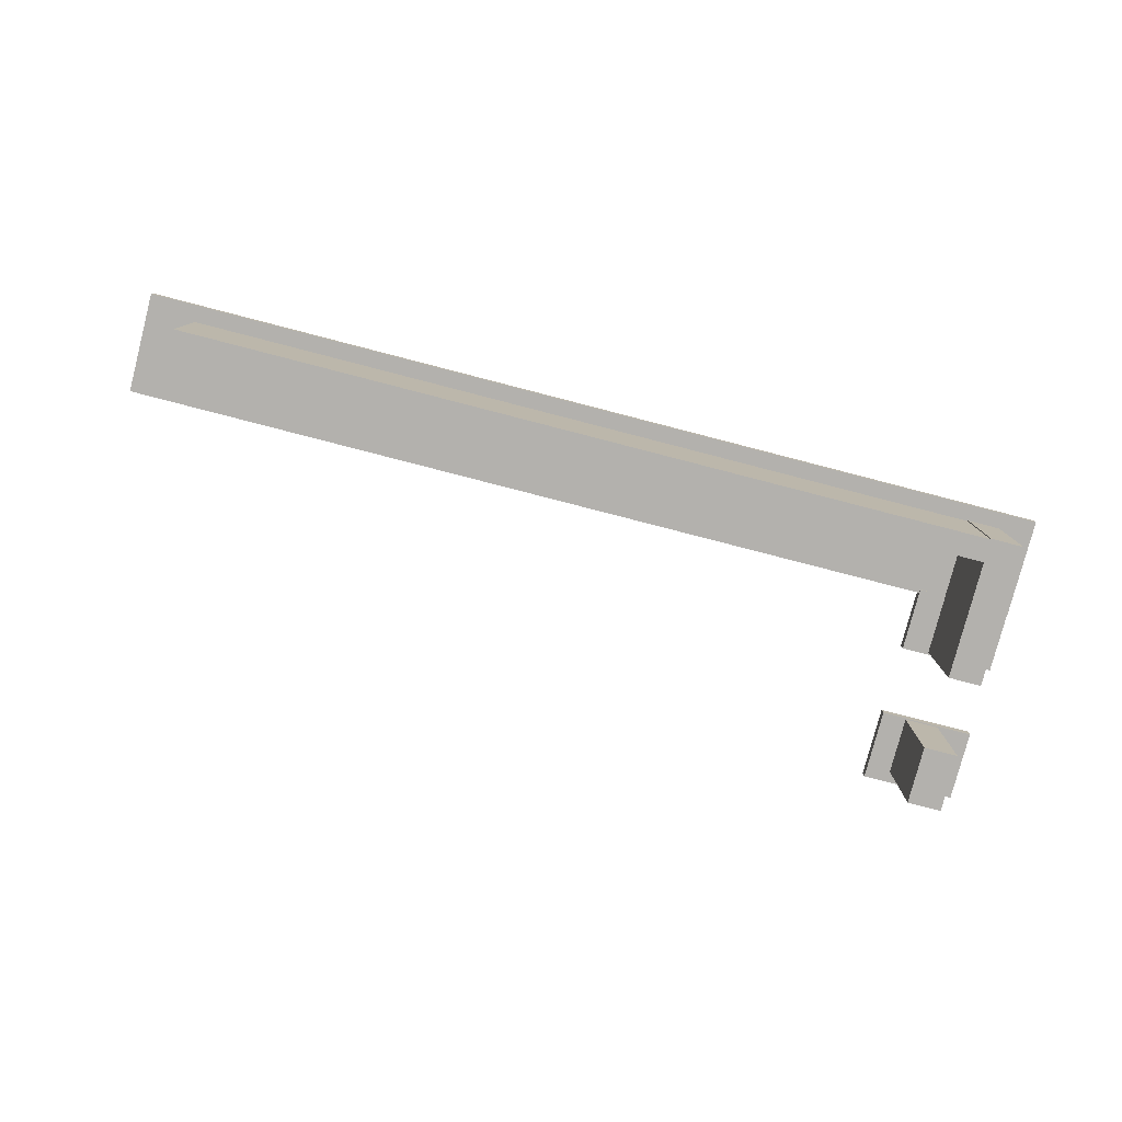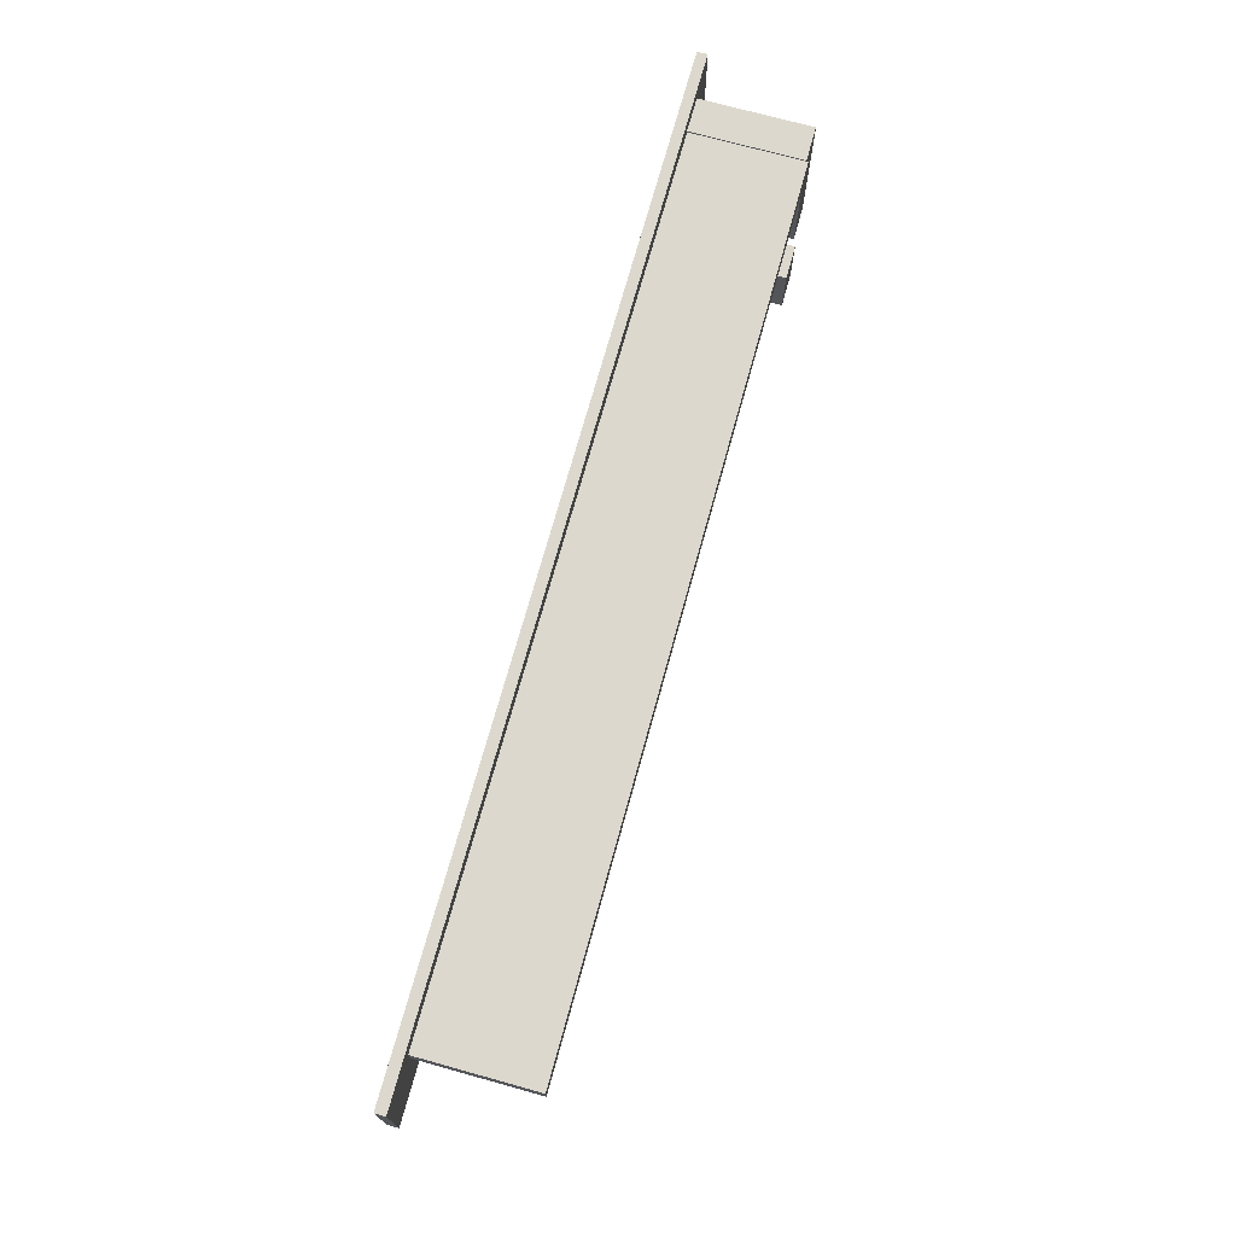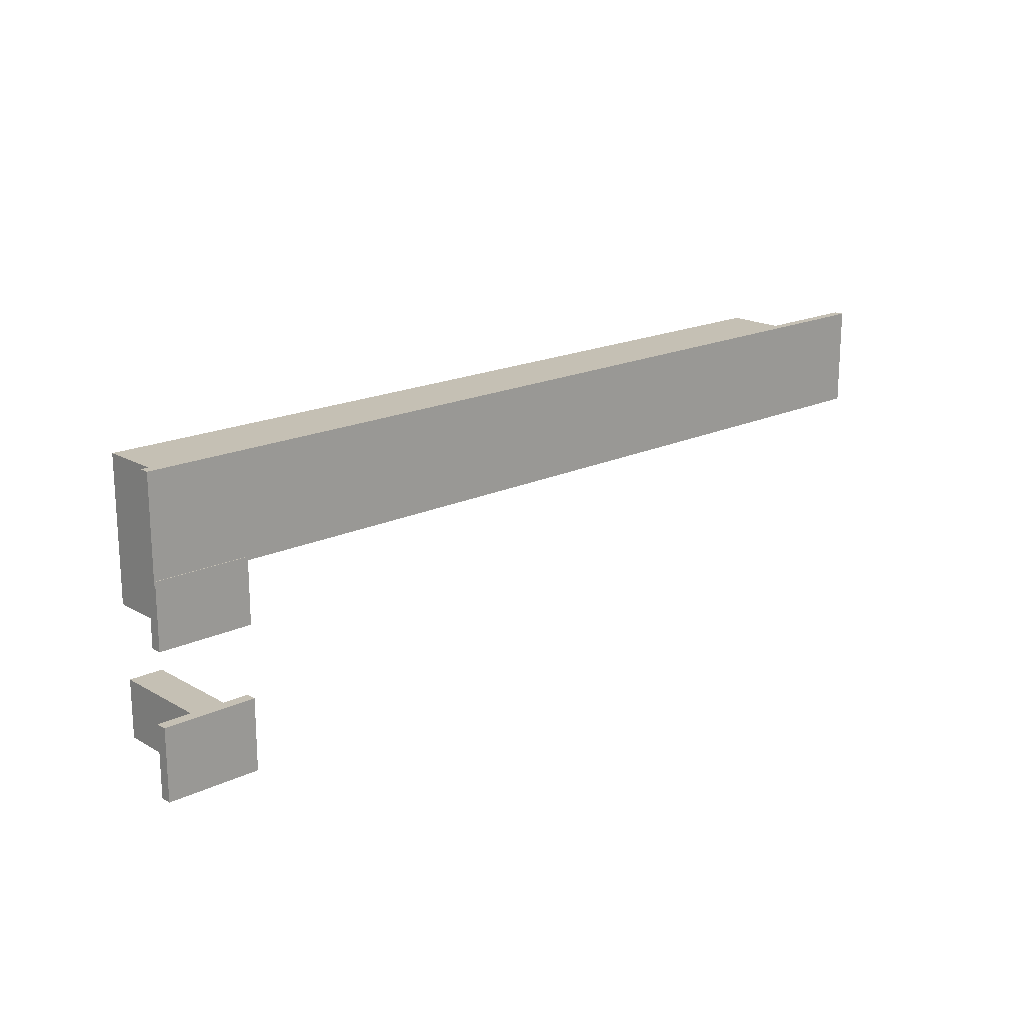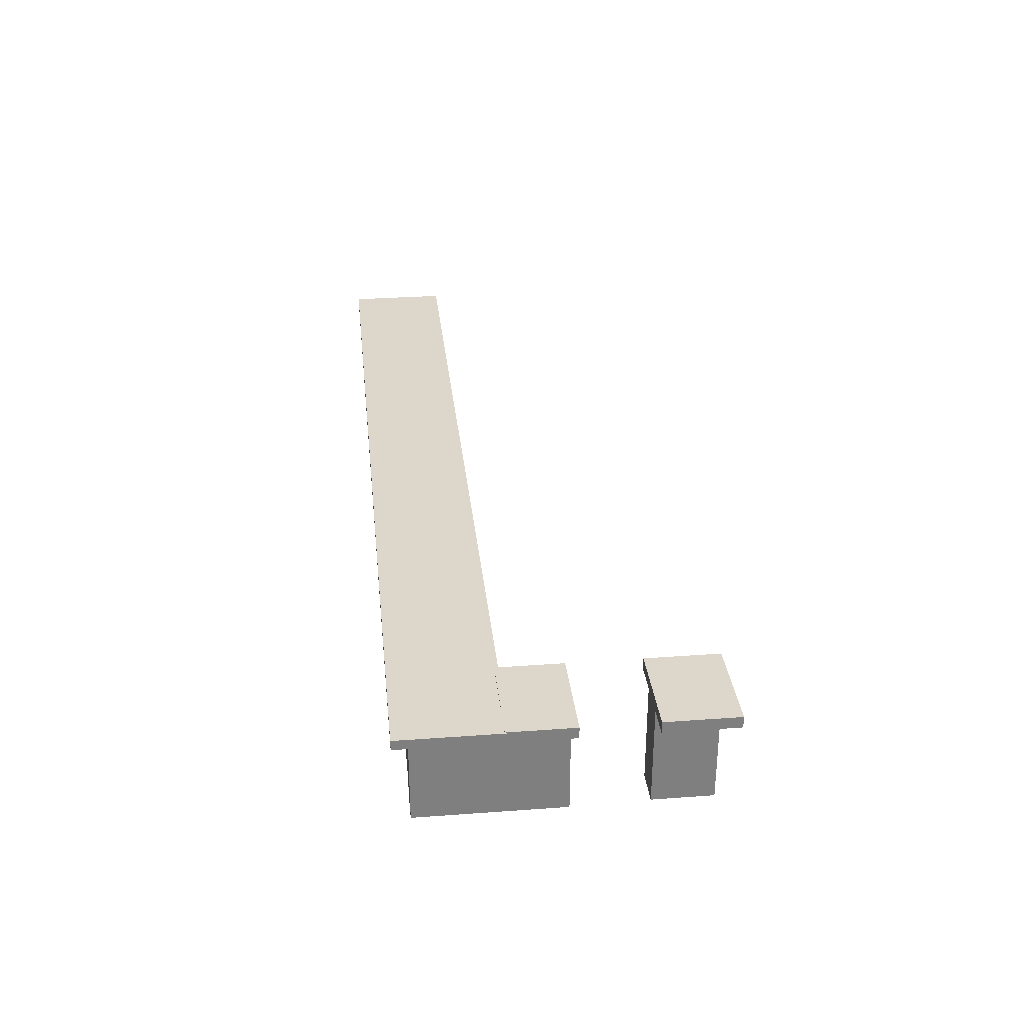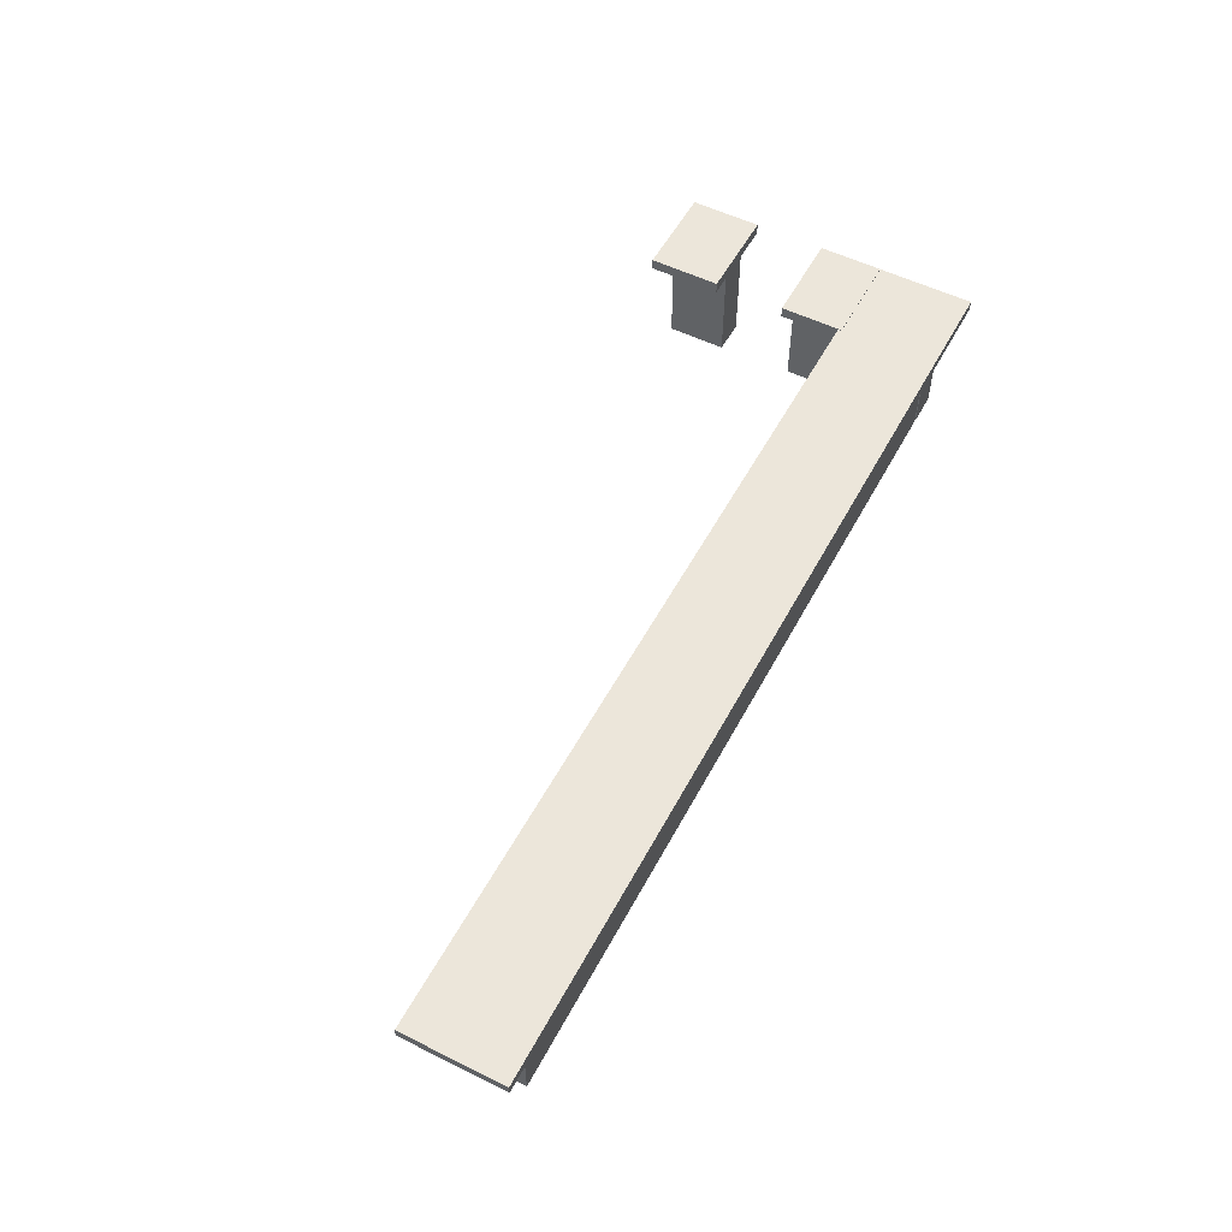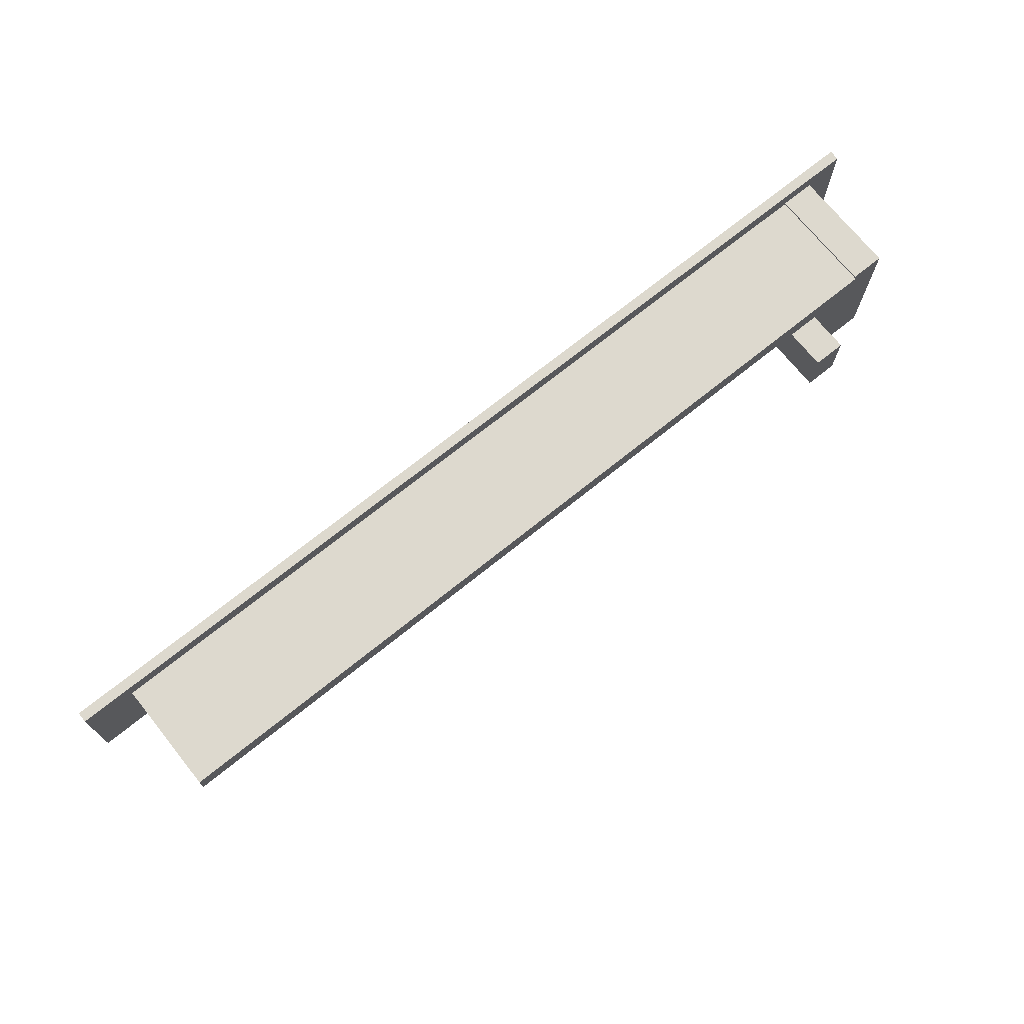
<metadata>
{"format":"obj","ext":"obj","renderer":"f3d","projection":"perspective","resolution":1024,"background":"white","views":[{"elev":-79.2,"azim":-14.5,"up":"+Y"},{"elev":72.3,"azim":-74.5,"up":"+Z"},{"elev":18.2,"azim":137.5,"up":"+Z"},{"elev":30.7,"azim":84.0,"up":"+Y"},{"elev":54.2,"azim":-62.3,"up":"+Y"},{"elev":71.7,"azim":-38.8,"up":"+Z"}]}
</metadata>
<code>
g default
v -9.312 -0.1066 -2.91
v 2.926 -0.1066 -2.91
v -9.312 1.512 -2.91
v 2.926 1.512 -2.91
v -9.312 1.512 -3.261
v 2.926 1.512 -3.261
v -9.312 -0.1066 -3.261
v 2.926 -0.1066 -3.261
v -10.05 1.516 -2.661
v 3.959 1.516 -2.661
v -10.05 1.664 -2.661
v 3.959 1.664 -2.661
v -10.05 1.664 -4.185
v 3.959 1.664 -4.185
v -10.05 1.516 -4.185
v 3.959 1.516 -4.185
v 2.526 1.505 -4.131
v 3.952 1.505 -4.131
v 2.526 1.675 -4.131
v 3.952 1.675 -4.131
v 2.526 1.675 -5.099
v 3.952 1.675 -5.099
v 2.526 1.505 -5.099
v 3.952 1.505 -5.099
v 2.934 -0.07949 -2.899
v 3.434 -0.07949 -2.899
v 2.934 1.574 -2.899
v 3.434 1.574 -2.899
v 2.934 1.574 -5.067
v 3.434 1.574 -5.067
v 2.934 -0.07949 -5.067
v 3.434 -0.07949 -5.067
v 2.526 1.505 -6.177
v 3.952 1.505 -6.177
v 2.526 1.675 -6.177
v 3.952 1.675 -6.177
v 2.526 1.675 -7.257
v 3.952 1.675 -7.257
v 2.526 1.505 -7.257
v 3.952 1.505 -7.257
v 2.896 -0.06707 -6.195
v 3.416 -0.06707 -6.195
v 2.896 1.583 -6.195
v 3.416 1.583 -6.195
v 2.896 1.583 -7.083
v 3.416 1.583 -7.083
v 2.896 -0.06707 -7.083
v 3.416 -0.06707 -7.083
g barrabien1:polySurface7
f 1 2 4 3
f 3 4 6 5
f 5 6 8 7
f 7 8 2 1
f 2 8 6 4
f 7 1 3 5
f 9 10 12 11
f 11 12 14 13
f 13 14 16 15
f 15 16 10 9
f 10 16 14 12
f 15 9 11 13
f 17 18 20 19
f 19 20 22 21
f 21 22 24 23
f 23 24 18 17
f 18 24 22 20
f 23 17 19 21
f 25 26 28 27
f 27 28 30 29
f 29 30 32 31
f 31 32 26 25
f 26 32 30 28
f 31 25 27 29
f 33 34 36 35
f 35 36 38 37
f 37 38 40 39
f 39 40 34 33
f 34 40 38 36
f 39 33 35 37
f 41 42 44 43
f 43 44 46 45
f 45 46 48 47
f 47 48 42 41
f 42 48 46 44
f 47 41 43 45

</code>
